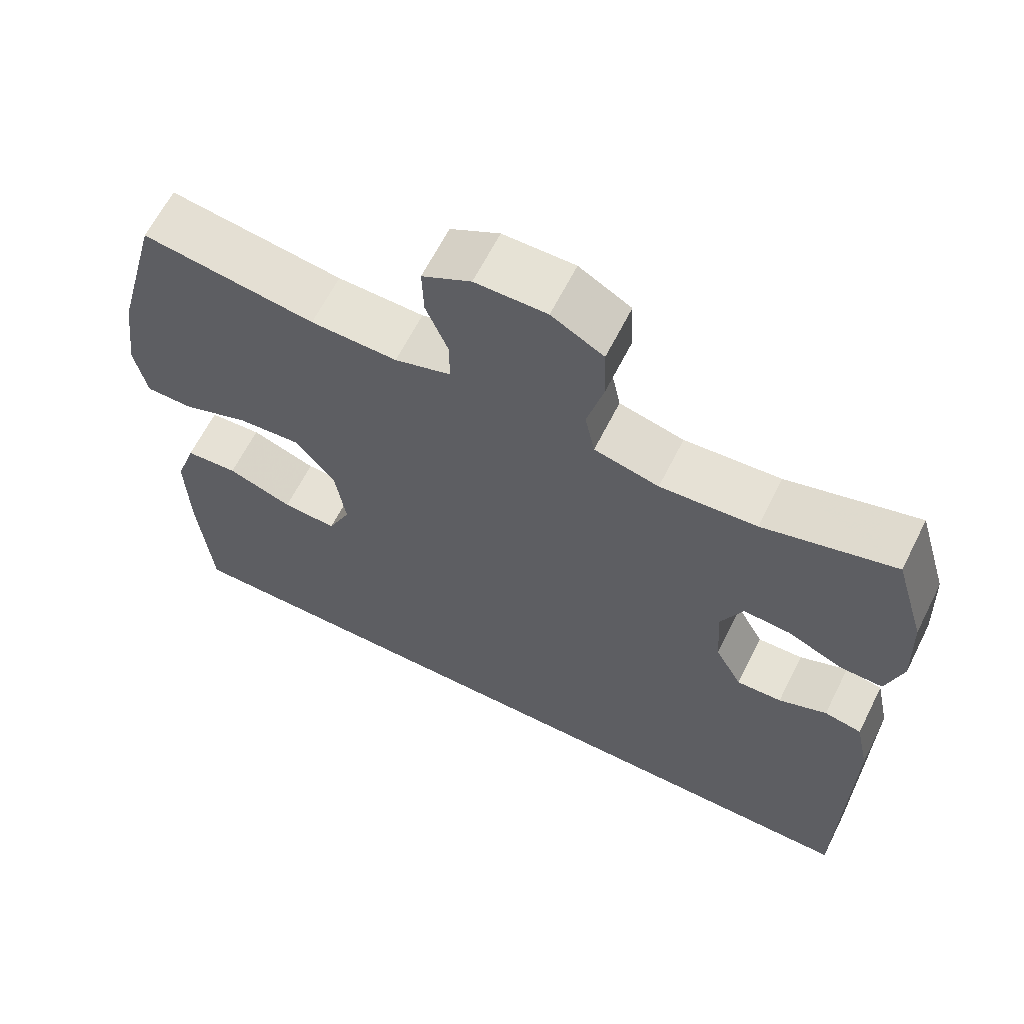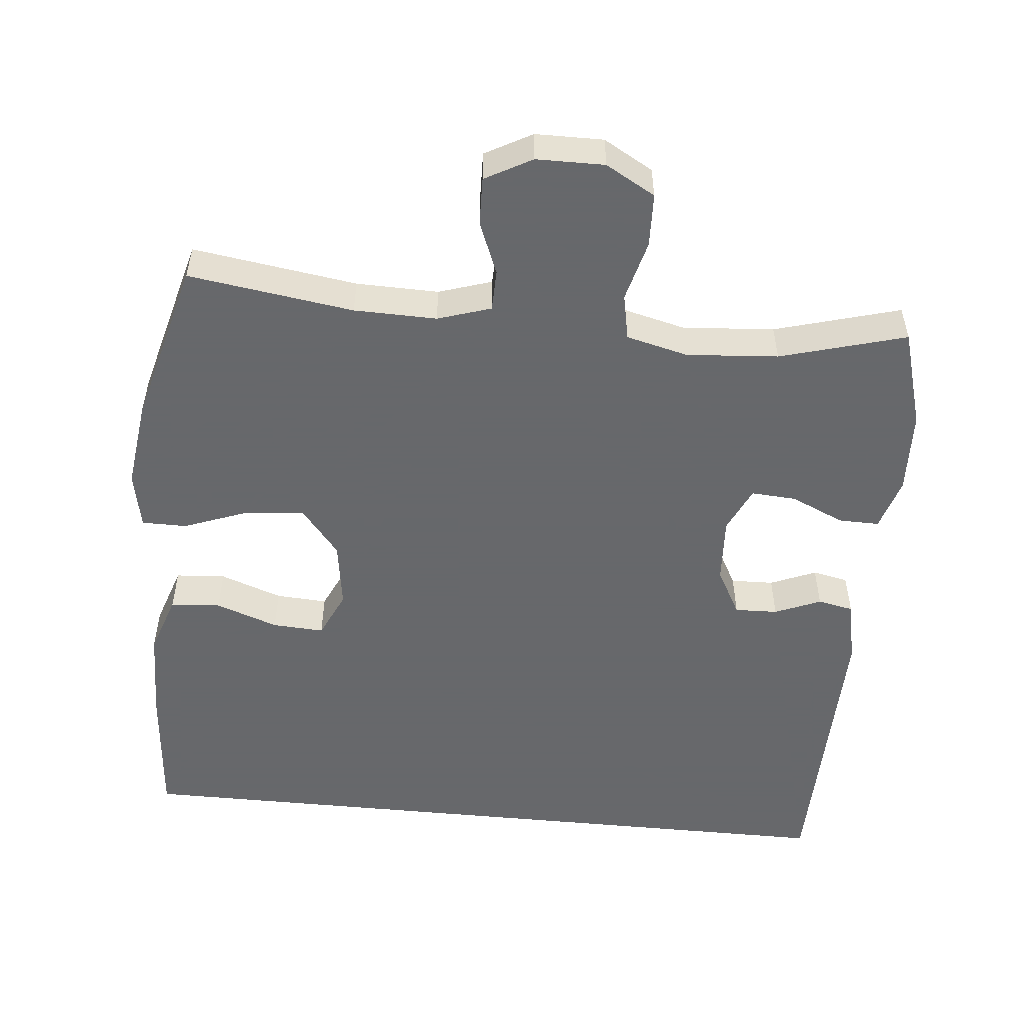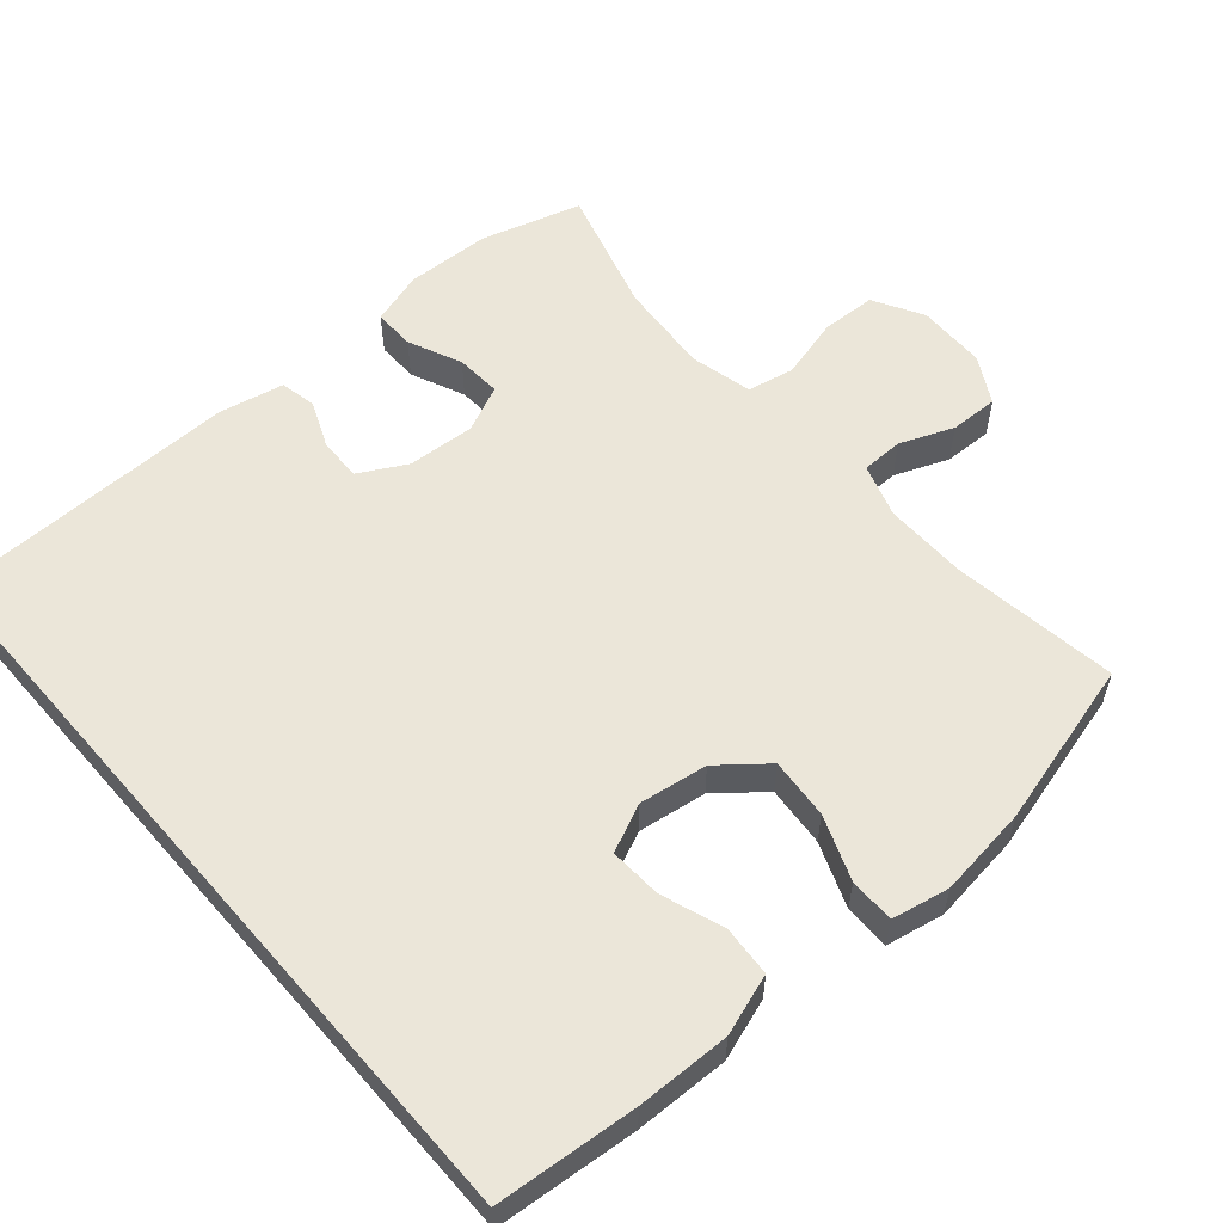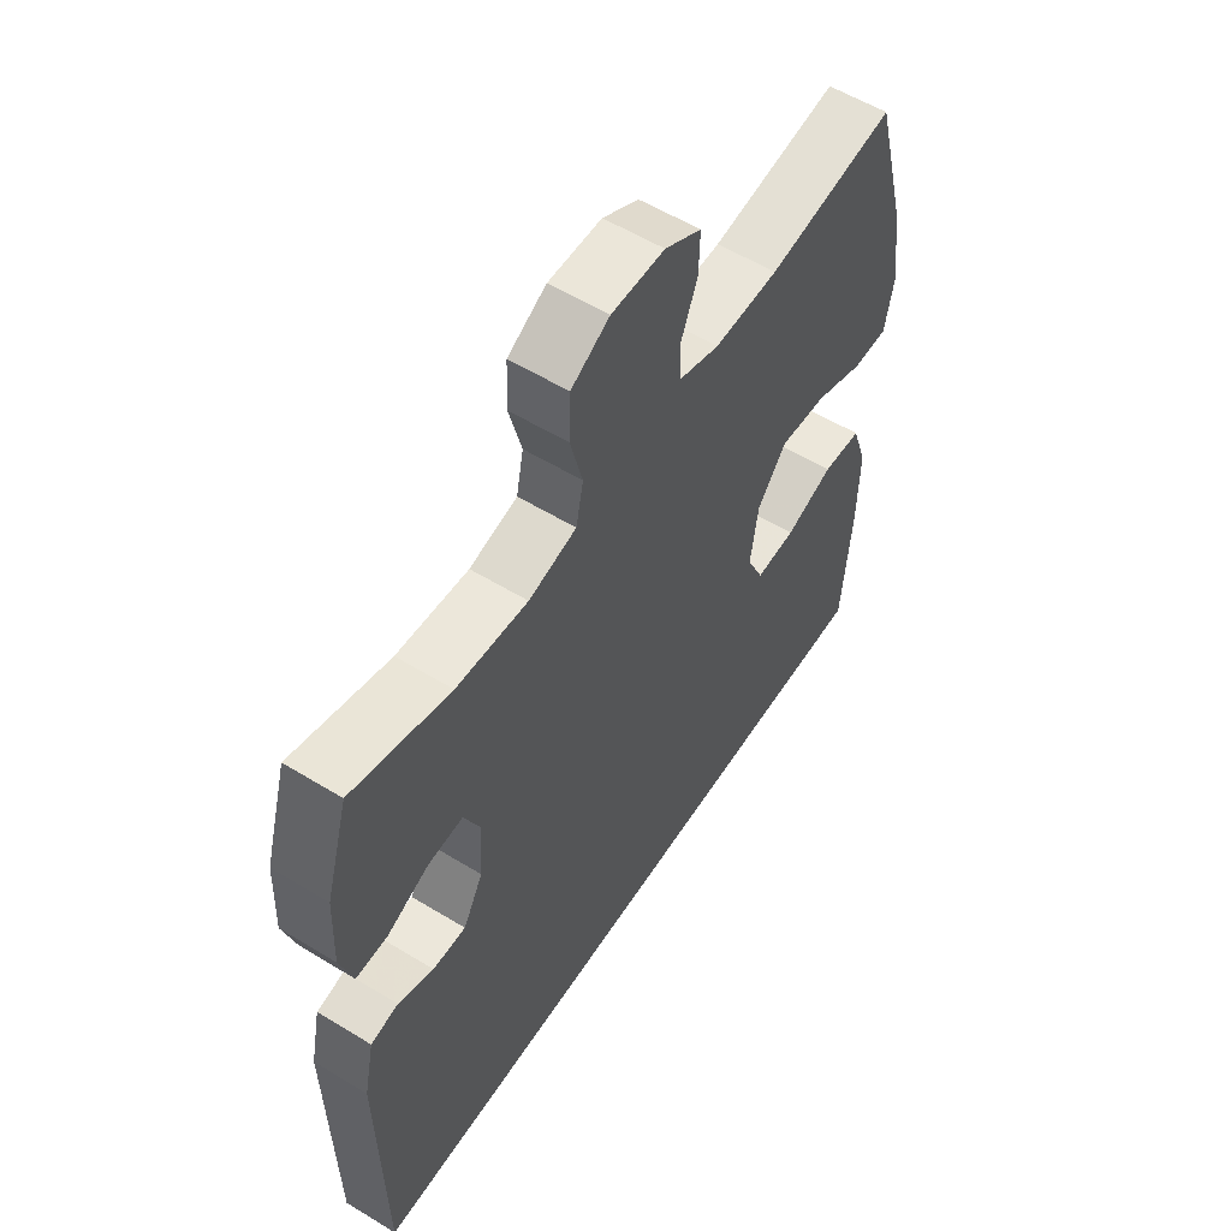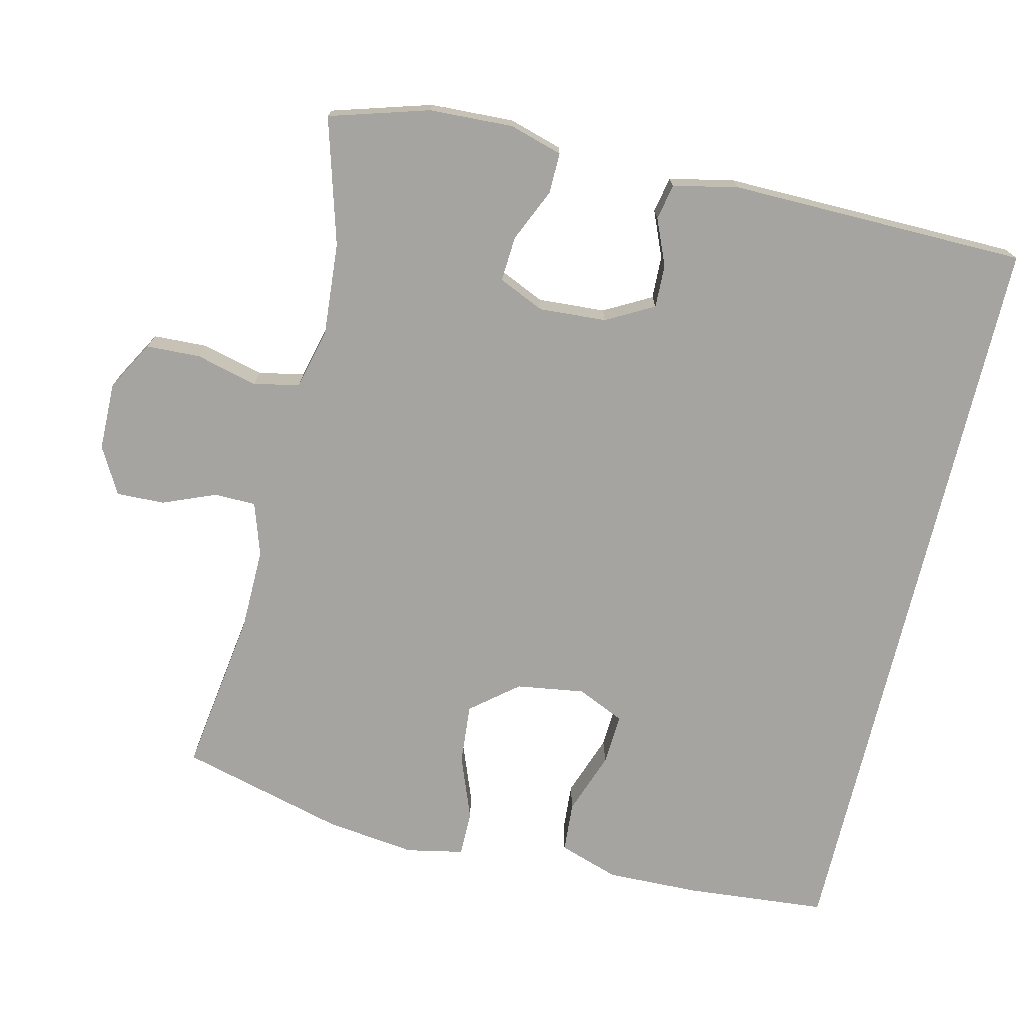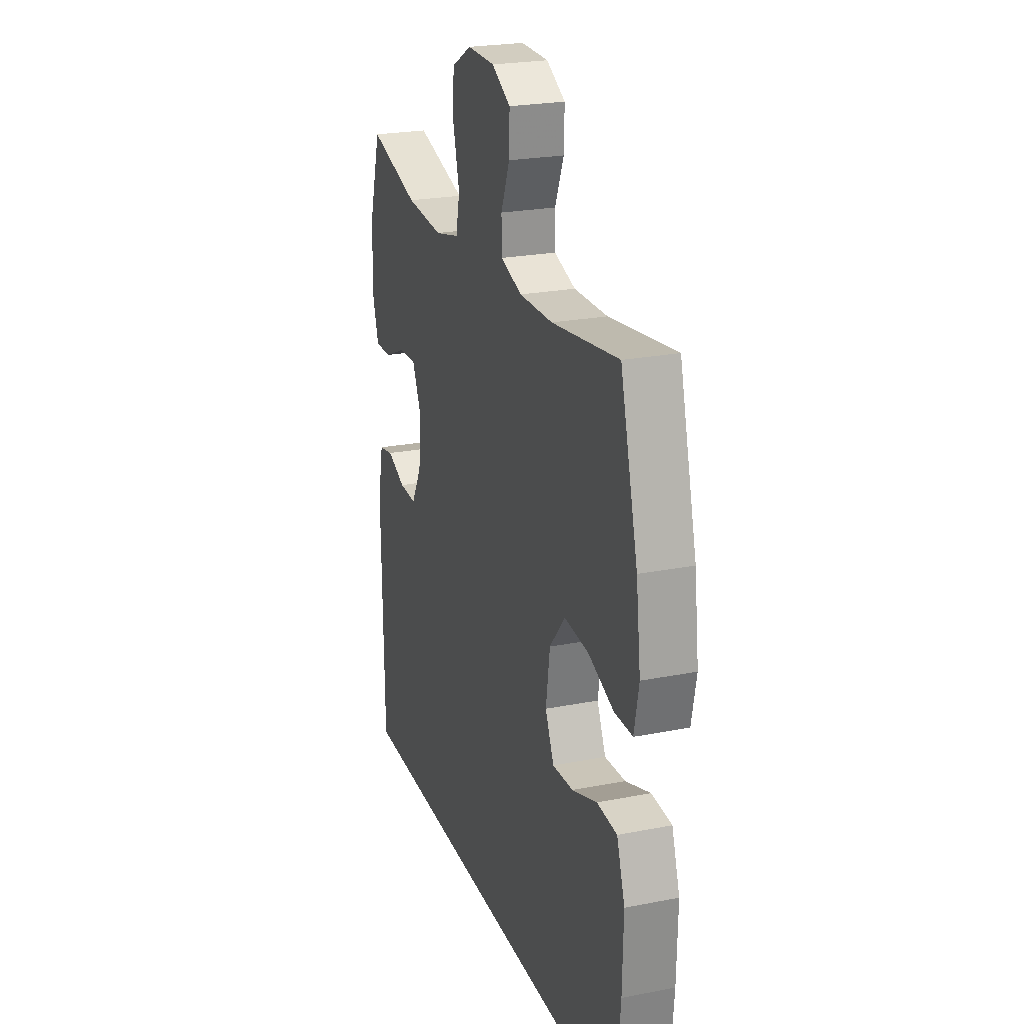
<metadata>
{"format":"obj","ext":"obj","renderer":"f3d","projection":"perspective","resolution":1024,"background":"white","views":[{"elev":63.9,"azim":26.7,"up":"+Z"},{"elev":-52.3,"azim":-5.7,"up":"+Y"},{"elev":57.2,"azim":-130.9,"up":"+Y"},{"elev":56.7,"azim":122.5,"up":"+Z"},{"elev":-73.2,"azim":76.7,"up":"+Y"},{"elev":23.7,"azim":-108.3,"up":"+Z"}]}
</metadata>
<code>
v -0.5 0.07 0.5
v -0.27 0.07 0.467
v -0.155 0.07 0.465
v -0.081 0.07 0.489
v -0.08 0.07 0.547
v -0.11 0.07 0.621
v -0.112 0.07 0.688
v -0.047 0.07 0.724
v 0.048 0.07 0.725
v 0.117 0.07 0.686
v 0.12 0.07 0.611
v 0.098 0.07 0.525
v 0.111 0.07 0.461
v 0.197 0.07 0.44
v 0.325 0.07 0.45
v 0.5 0.07 0.5
v 0.541 0.07 0.362
v 0.546 0.07 0.245
v 0.524 0.07 0.171
v 0.467 0.07 0.172
v 0.393 0.07 0.205
v 0.33 0.07 0.209
v 0.301 0.07 0.145
v 0.307 0.07 0.051
v 0.343 0.07 -0.015
v 0.403 0.07 -0.013
v 0.467 0.07 0.014
v 0.517 0.07 0.004
v 0.536 0.07 -0.086
v 0.53 0.07 -0.5
v -0.525 0.07 -0.5
v -0.542 0.07 -0.304
v -0.545 0.07 -0.174
v -0.517 0.07 -0.09
v -0.447 0.07 -0.085
v -0.36 0.07 -0.116
v -0.288 0.07 -0.12
v -0.258 0.07 -0.054
v -0.272 0.07 0.041
v -0.325 0.07 0.106
v -0.409 0.07 0.099
v -0.498 0.07 0.065
v -0.561 0.07 0.065
v -0.577 0.07 0.145
v -0.561 0.07 0.27
v -0.5 0 0.5
v -0.27 0 0.467
v -0.155 0 0.465
v -0.081 0 0.489
v -0.08 0 0.547
v -0.11 0 0.621
v -0.112 0 0.688
v -0.047 0 0.724
v 0.048 0 0.725
v 0.117 0 0.686
v 0.12 0 0.611
v 0.098 0 0.525
v 0.111 0 0.461
v 0.197 0 0.44
v 0.325 0 0.45
v 0.5 0 0.5
v 0.541 0 0.362
v 0.546 0 0.245
v 0.524 0 0.171
v 0.467 0 0.172
v 0.393 0 0.205
v 0.33 0 0.209
v 0.301 0 0.145
v 0.307 0 0.051
v 0.343 0 -0.015
v 0.403 0 -0.013
v 0.467 0 0.014
v 0.517 0 0.004
v 0.536 0 -0.086
v 0.53 0 -0.5
v -0.525 0 -0.5
v -0.542 0 -0.304
v -0.545 0 -0.174
v -0.517 0 -0.09
v -0.447 0 -0.085
v -0.36 0 -0.116
v -0.288 0 -0.12
v -0.258 0 -0.054
v -0.272 0 0.041
v -0.325 0 0.106
v -0.409 0 0.099
v -0.498 0 0.065
v -0.561 0 0.065
v -0.577 0 0.145
v -0.561 0 0.27
f 45 1 2
f 44 45 2
f 43 44 2
f 42 43 2
f 41 42 2
f 40 41 2 3
f 39 40 3 4
f 38 39 4
f 34 35 36
f 33 34 36
f 32 33 36
f 31 32 36
f 30 31 36
f 30 36 37
f 28 29 30
f 27 28 30
f 26 27 30
f 30 37 38
f 26 30 38
f 25 26 38
f 19 20 21
f 18 19 21
f 17 18 21
f 16 17 21
f 15 16 21
f 14 15 21 22
f 13 14 22 23
f 10 11 12
f 9 10 12
f 8 9 12
f 7 8 12
f 6 7 12
f 5 6 12
f 4 5 12 13
f 24 25 38 4
f 4 13 23 24
f 47 46 90
f 47 90 89
f 47 89 88
f 47 88 87
f 47 87 86
f 48 47 86 85
f 49 48 85 84
f 49 84 83
f 81 80 79
f 81 79 78
f 81 78 77
f 81 77 76
f 81 76 75
f 82 81 75
f 75 74 73
f 75 73 72
f 75 72 71
f 83 82 75
f 83 75 71
f 83 71 70
f 66 65 64
f 66 64 63
f 66 63 62
f 66 62 61
f 66 61 60
f 67 66 60 59
f 68 67 59 58
f 57 56 55
f 57 55 54
f 57 54 53
f 57 53 52
f 57 52 51
f 57 51 50
f 58 57 50 49
f 49 83 70 69
f 69 68 58 49
f 1 46 47 2
f 2 47 48 3
f 3 48 49 4
f 4 49 50 5
f 5 50 51 6
f 6 51 52 7
f 7 52 53 8
f 8 53 54 9
f 9 54 55 10
f 10 55 56 11
f 11 56 57 12
f 12 57 58 13
f 13 58 59 14
f 14 59 60 15
f 15 60 61 16
f 16 61 62 17
f 17 62 63 18
f 18 63 64 19
f 19 64 65 20
f 20 65 66 21
f 21 66 67 22
f 22 67 68 23
f 23 68 69 24
f 24 69 70 25
f 25 70 71 26
f 26 71 72 27
f 27 72 73 28
f 28 73 74 29
f 29 74 75 30
f 30 75 76 31
f 31 76 77 32
f 32 77 78 33
f 33 78 79 34
f 34 79 80 35
f 35 80 81 36
f 36 81 82 37
f 37 82 83 38
f 38 83 84 39
f 39 84 85 40
f 40 85 86 41
f 41 86 87 42
f 42 87 88 43
f 43 88 89 44
f 44 89 90 45
f 45 90 46 1

</code>
